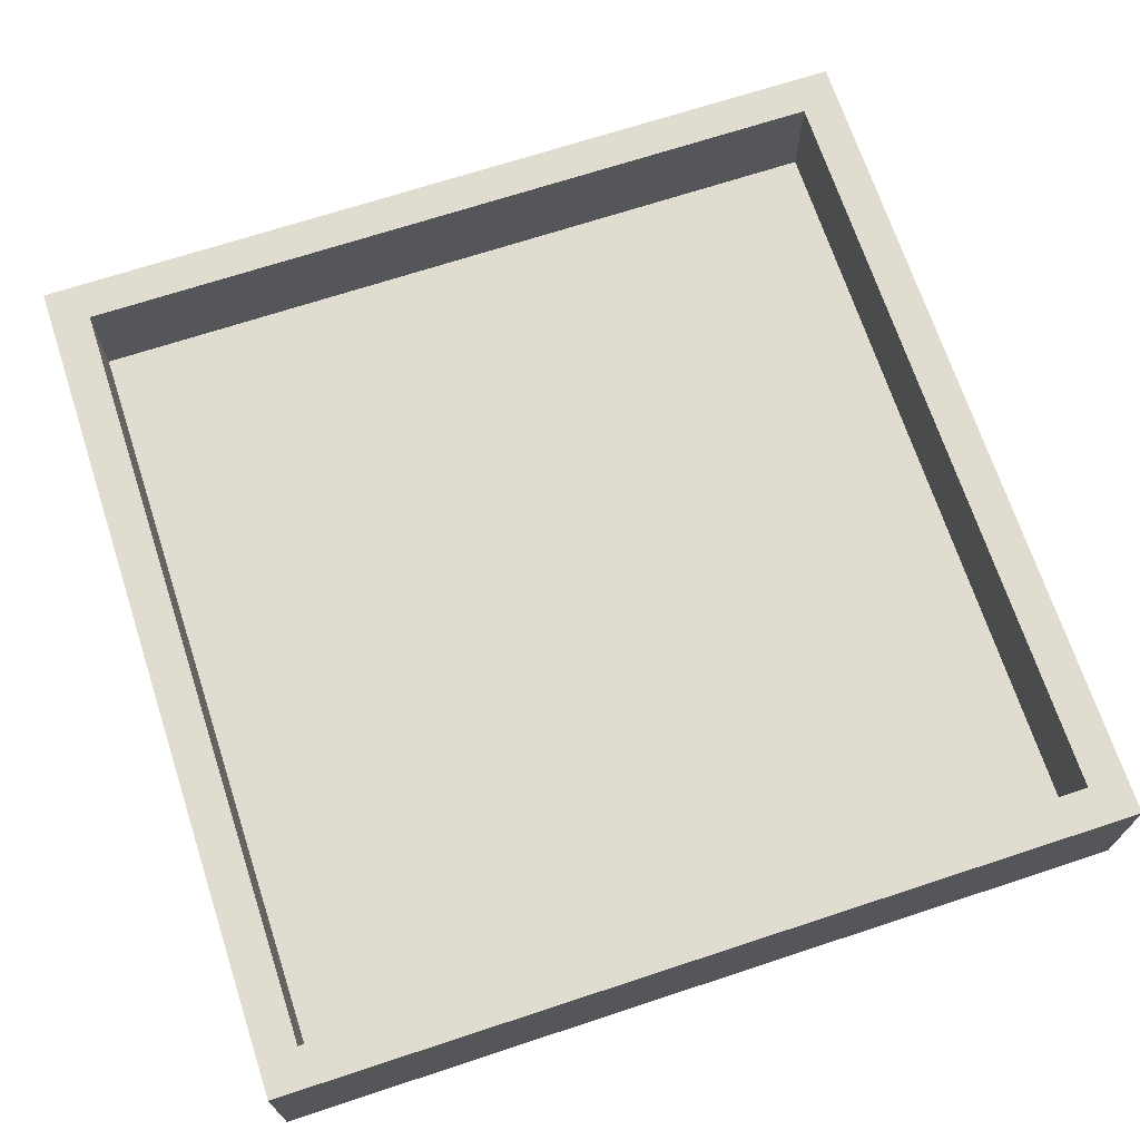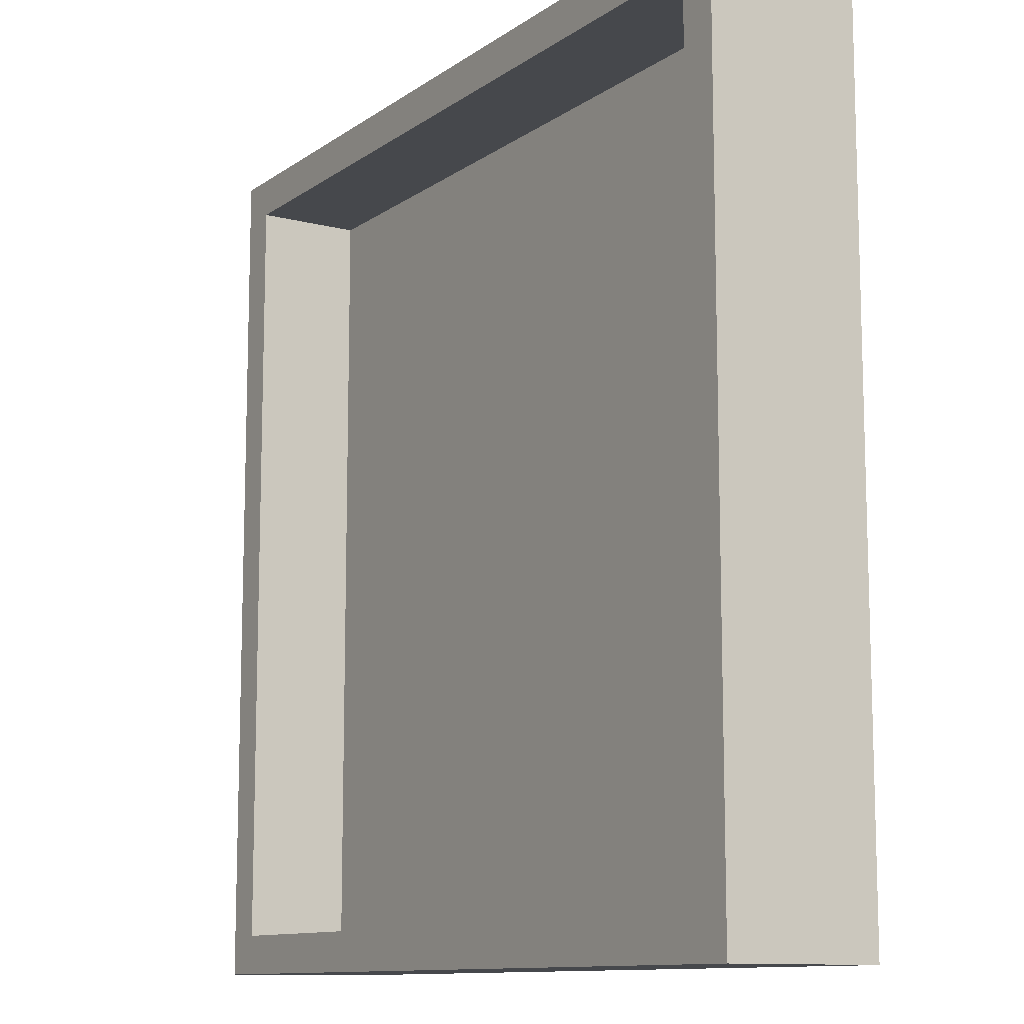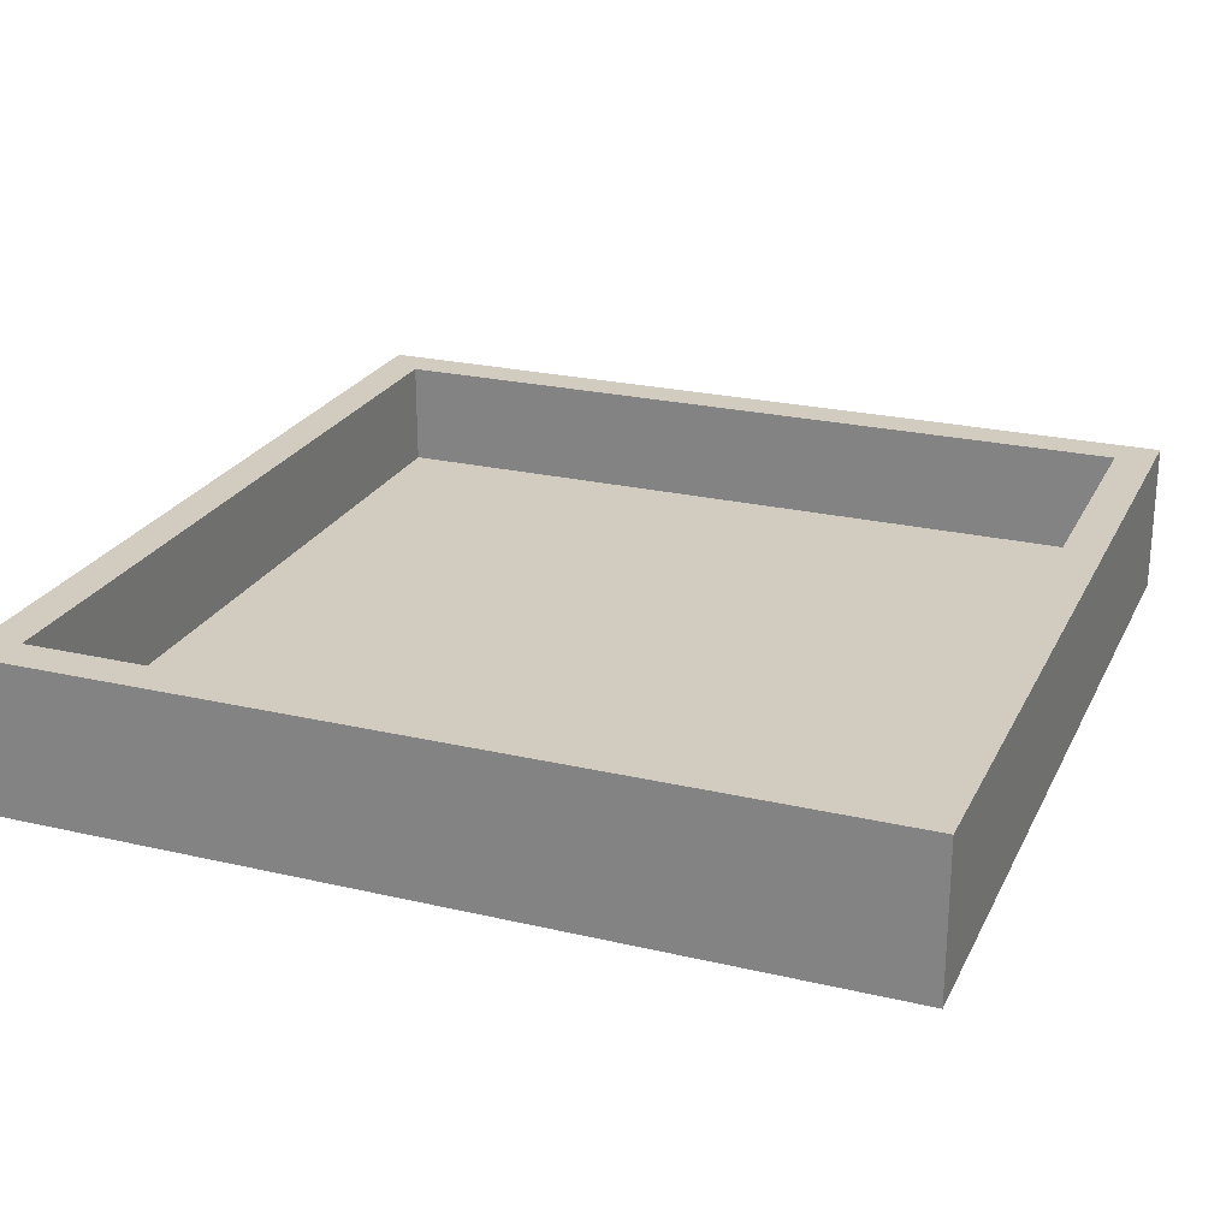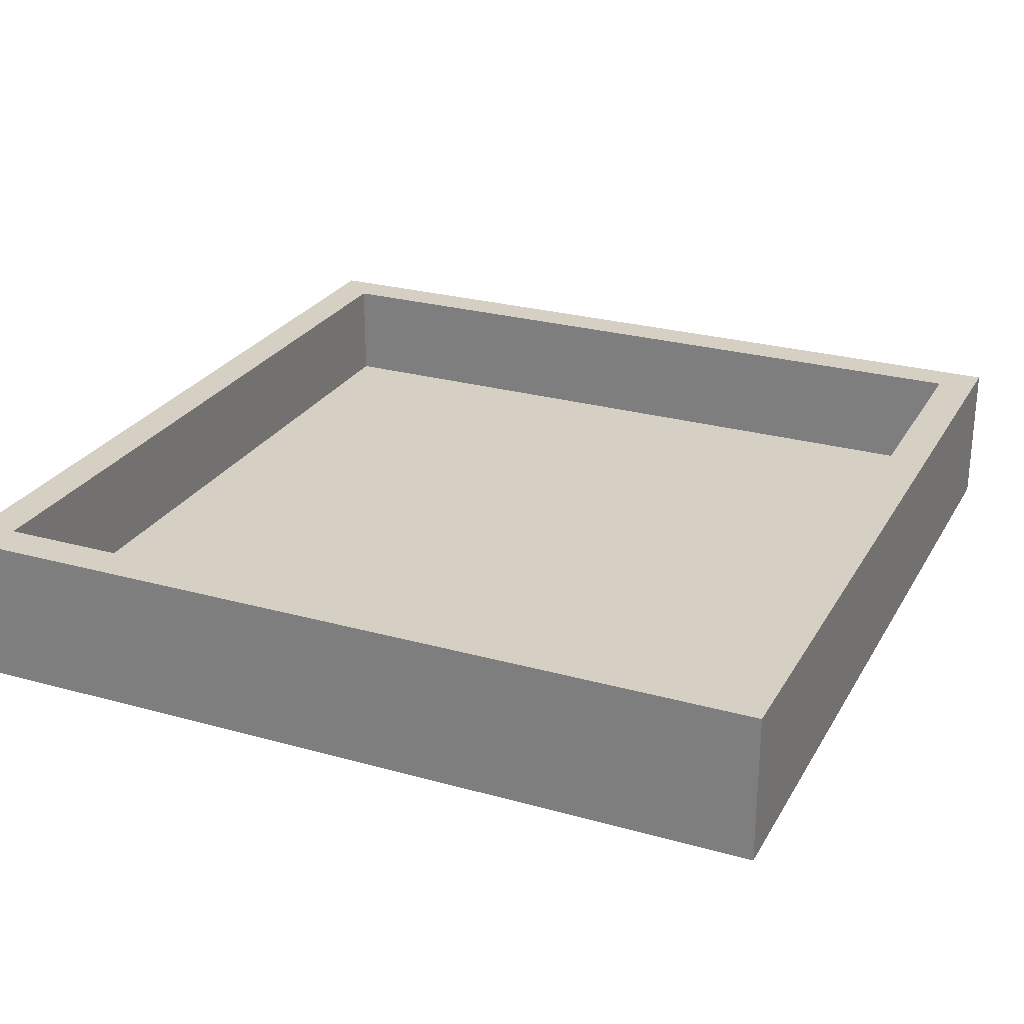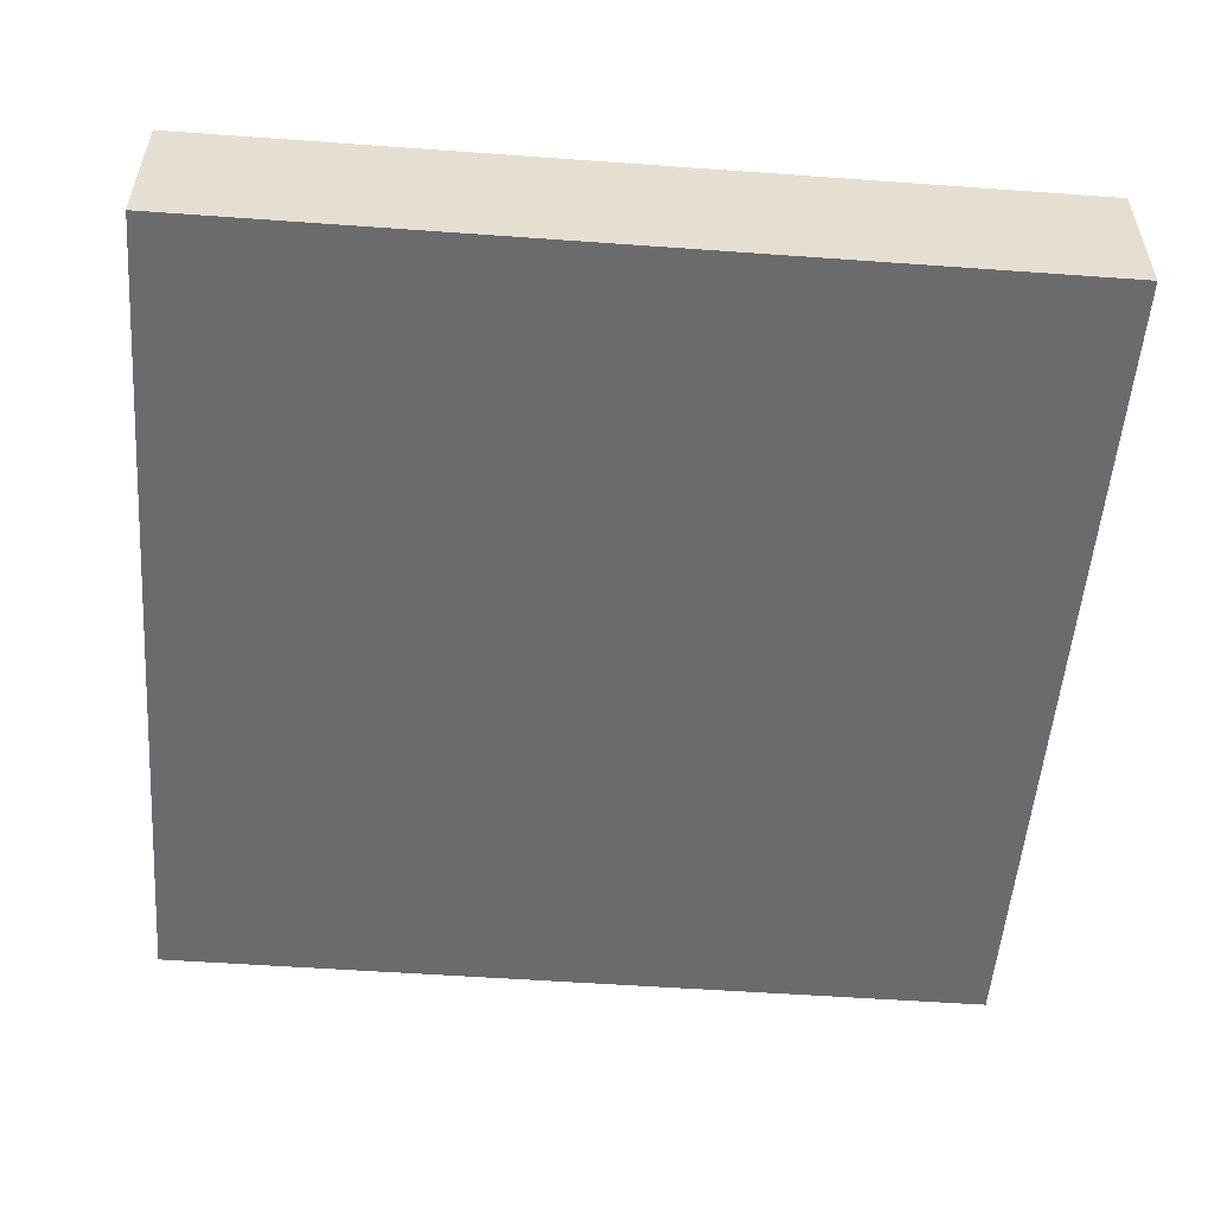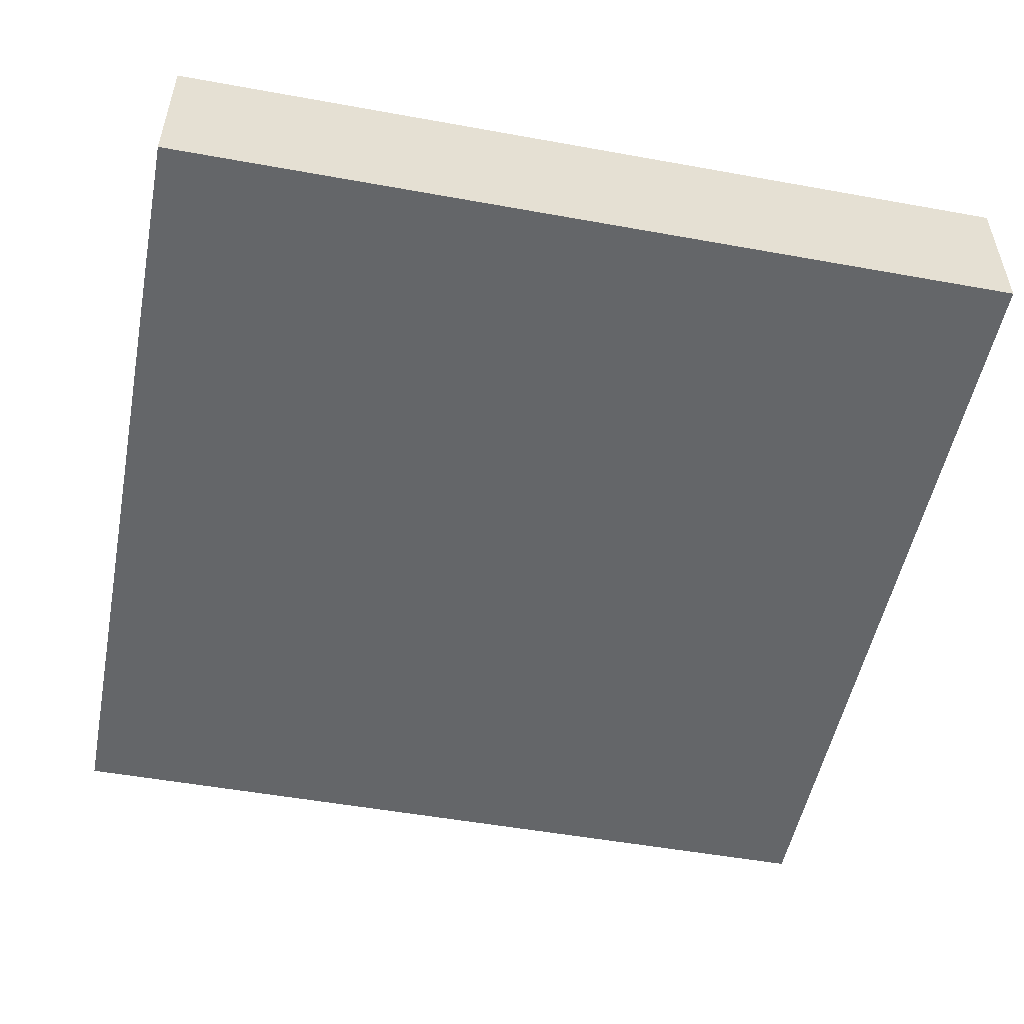
<metadata>
{"format":"obj","ext":"obj","renderer":"f3d","projection":"perspective","resolution":1024,"background":"white","views":[{"elev":69.5,"azim":-18.2,"up":"+Y"},{"elev":-11.2,"azim":-121.9,"up":"+Z"},{"elev":24.2,"azim":-68.9,"up":"+Y"},{"elev":26.0,"azim":-66.1,"up":"+Y"},{"elev":-53.5,"azim":-4.4,"up":"+Y"},{"elev":-51.7,"azim":78.9,"up":"+Y"}]}
</metadata>
<code>
o Curve.000_Mesh.001
v -7.509 0.05423 -7.34
v 7.392 0.05423 -7.34
v -7.509 0.05423 7.558
v 7.392 0.05423 7.558
v -7.509 2.054 -7.34
v 7.392 2.054 -7.34
v -7.509 2.054 7.558
v 7.392 2.054 7.558
v -8.254 2.054 -8.085
v 8.138 2.054 -8.085
v -8.254 2.054 8.303
v 8.138 2.054 8.303
v -8.254 -0.8036 -8.085
v 8.138 -0.8036 -8.085
v -8.254 -0.8036 8.303
v 8.138 -0.8036 8.303
f 4 2 1 3
f 5 9 11 7
f 1 5 7 3
f 4 8 6 2
f 3 7 8 4
f 2 6 5 1
f 11 15 16 12
f 8 12 10 6
f 7 11 12 8
f 6 10 9 5
f 16 15 13 14
f 10 14 13 9
f 9 13 15 11
f 12 16 14 10

</code>
